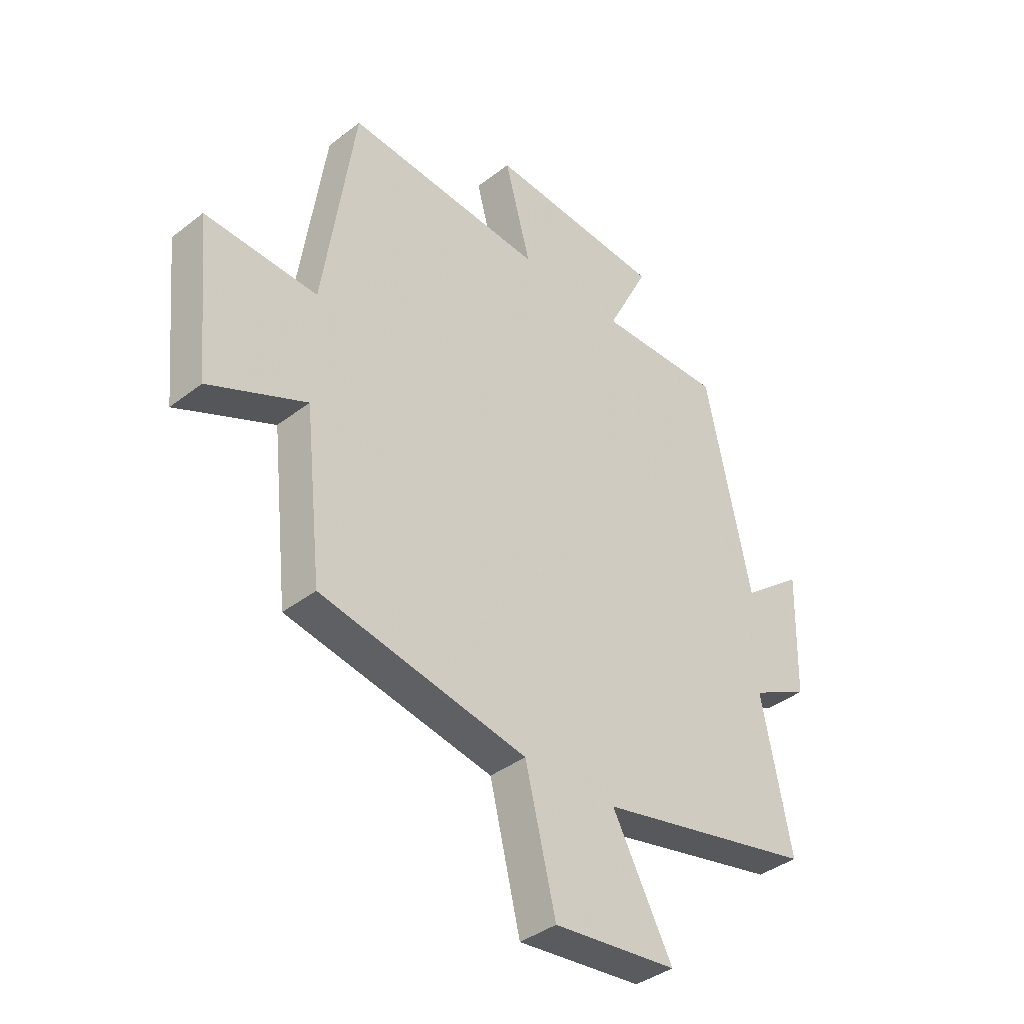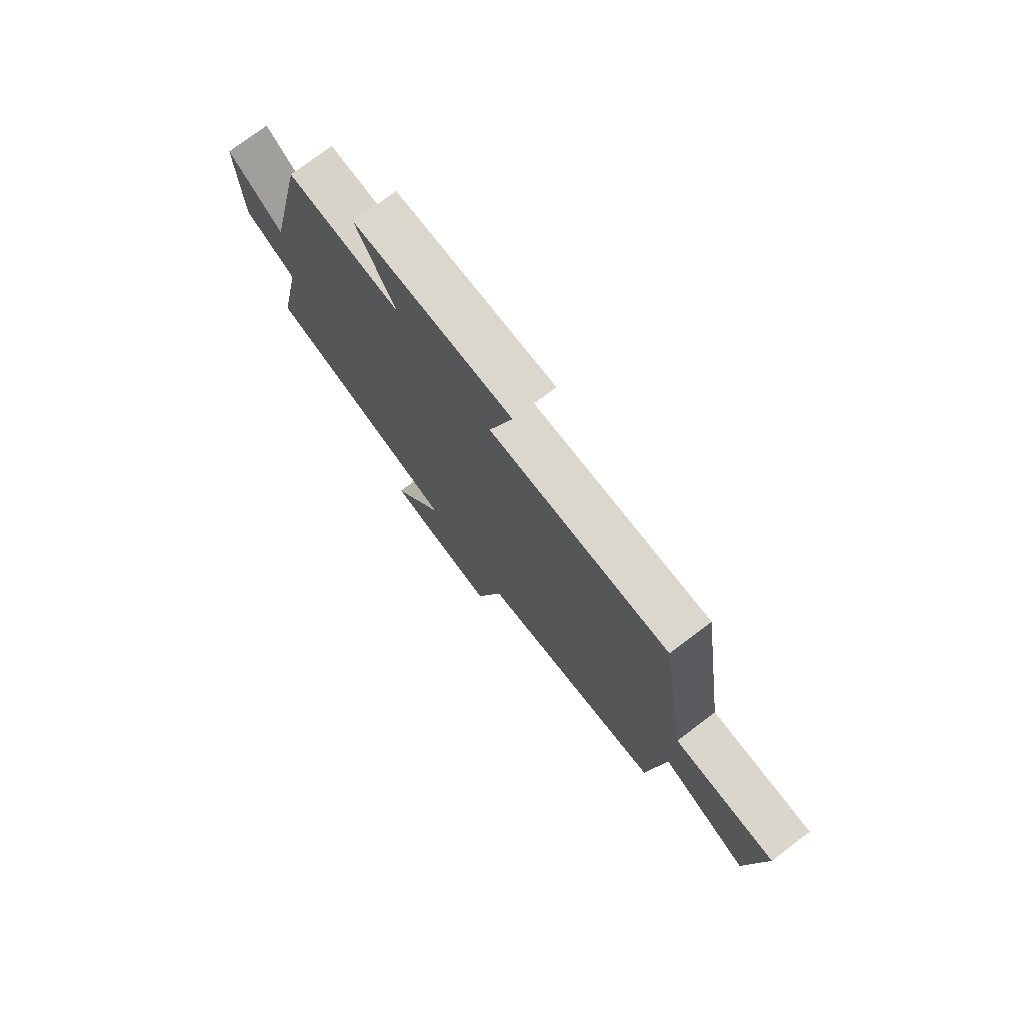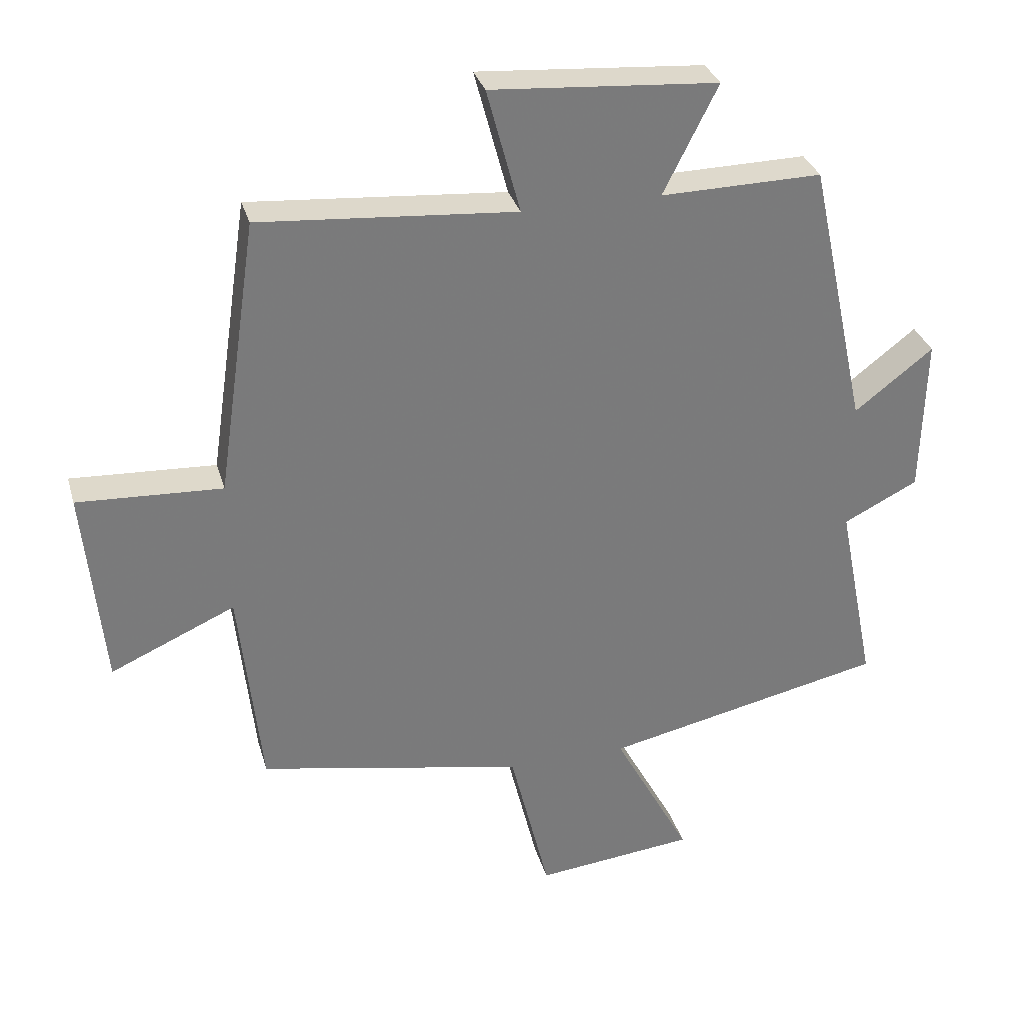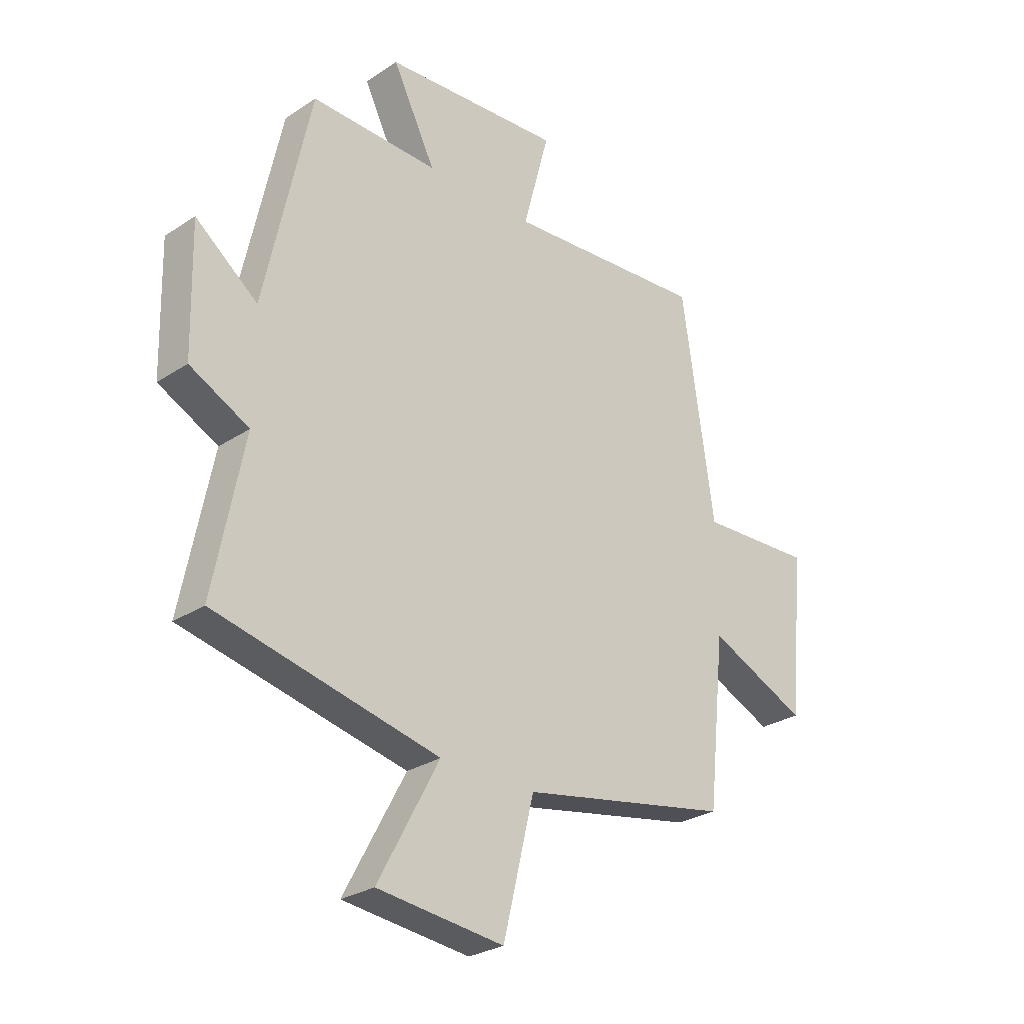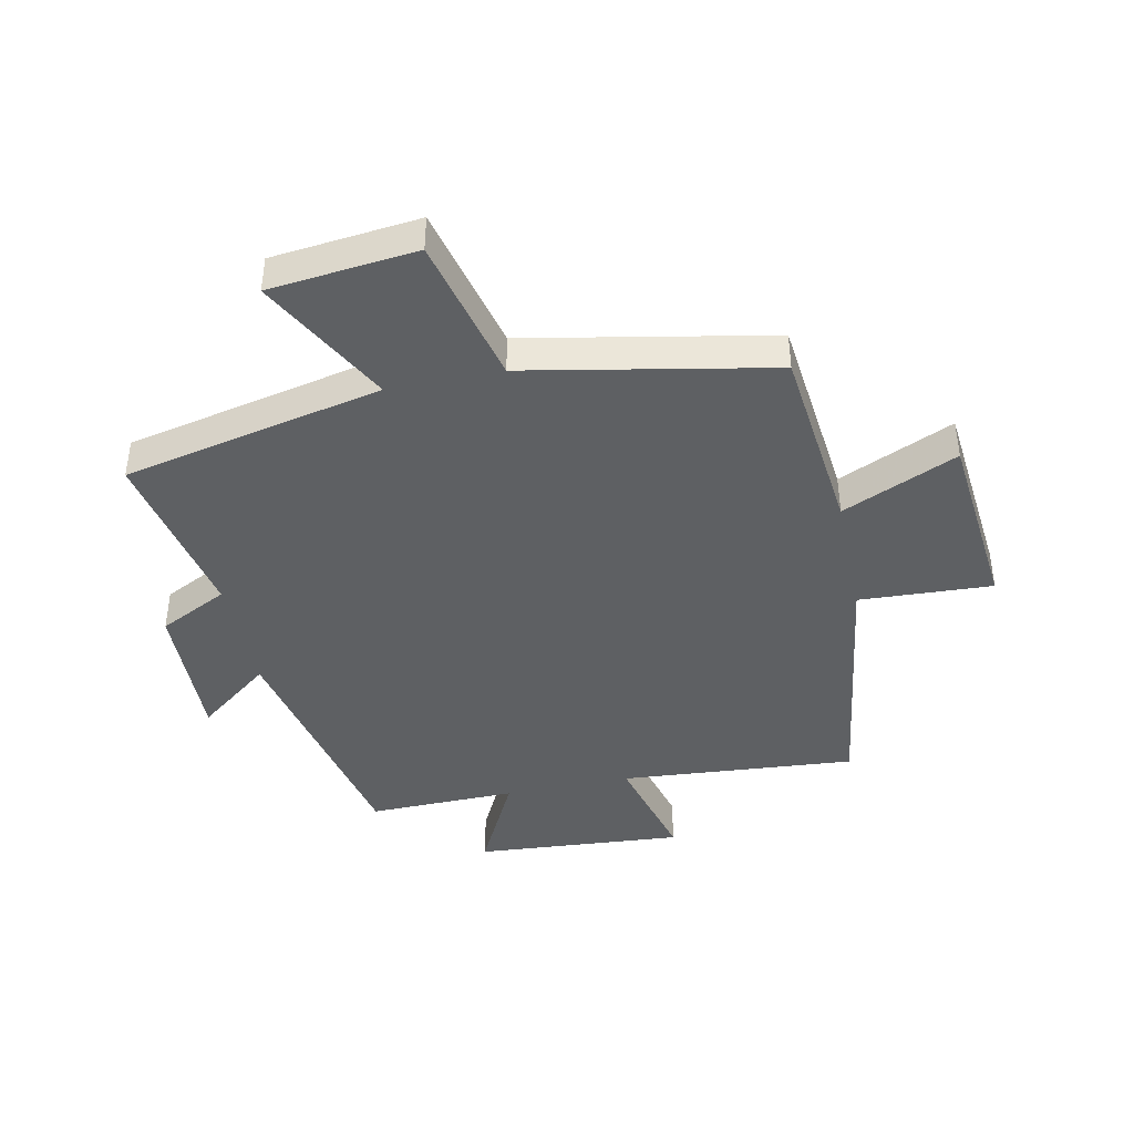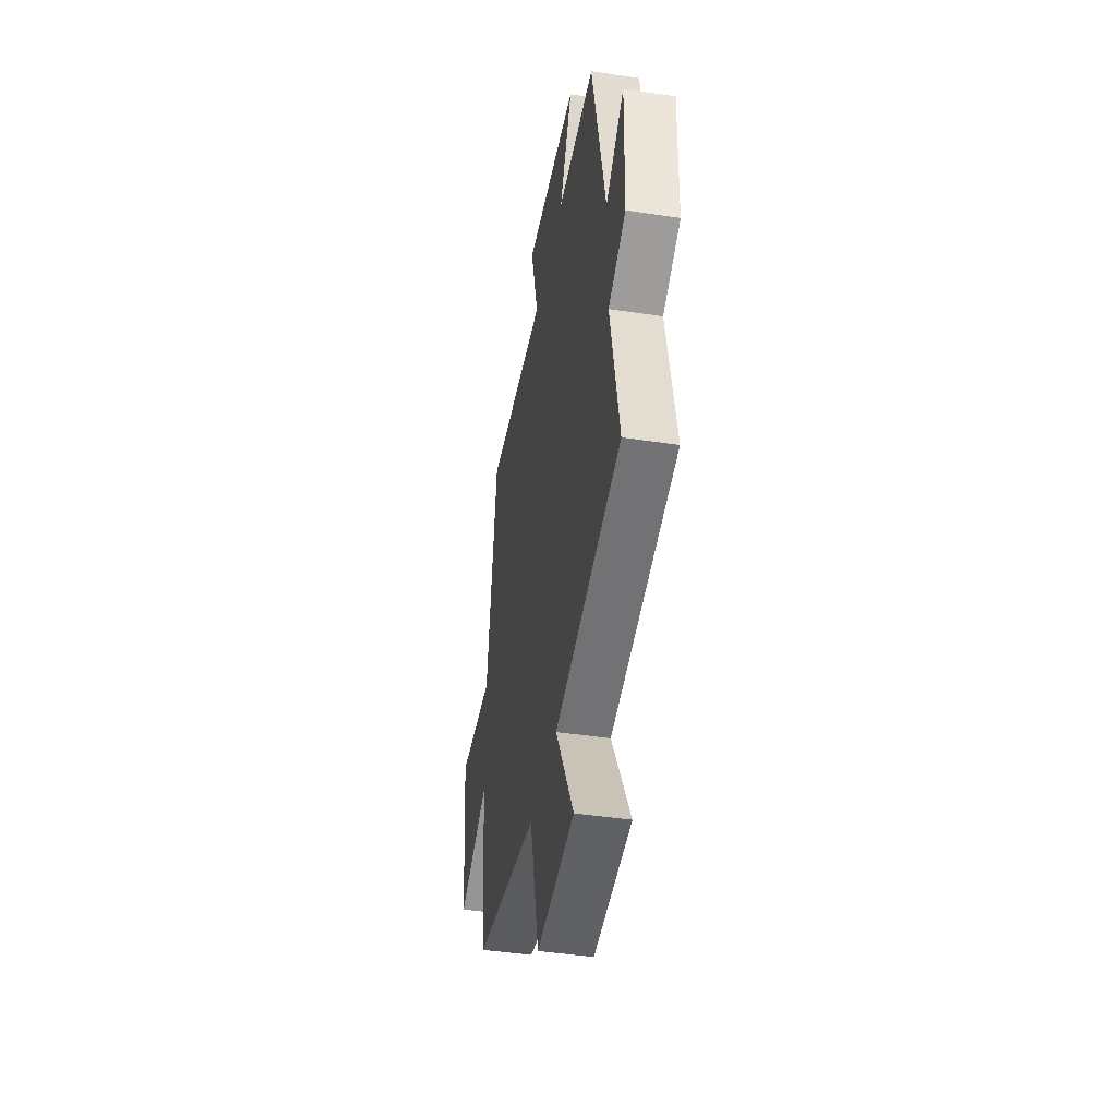
<metadata>
{"format":"obj","ext":"obj","renderer":"f3d","projection":"perspective","resolution":1024,"background":"white","views":[{"elev":-38.6,"azim":-45.7,"up":"+Z"},{"elev":75.9,"azim":-127.0,"up":"+Z"},{"elev":31.9,"azim":-15.2,"up":"+Z"},{"elev":-27.8,"azim":135.0,"up":"+Z"},{"elev":-42.2,"azim":-168.2,"up":"+Y"},{"elev":-43.5,"azim":79.8,"up":"+Z"}]}
</metadata>
<code>
v -0.466 0.07 -0.421
v -0.5 0.07 -0.104
v -0.691 0.07 -0.189
v -0.721 0.07 0.119
v -0.5 0.07 0.108
v -0.438 0.07 0.531
v -0.047 0.07 0.5
v -0.098 0.07 0.691
v 0.248 0.07 0.665
v 0.165 0.07 0.5
v 0.411 0.07 0.504
v 0.5 0.07 0.091
v 0.62 0.07 0.184
v 0.614 0.07 -0.058
v 0.5 0.07 -0.115
v 0.558 0.07 -0.407
v 0.127 0.07 -0.5
v 0.245 0.07 -0.72
v 0.001 0.07 -0.746
v -0.059 0.07 -0.5
v -0.466 0 -0.421
v -0.5 0 -0.104
v -0.691 0 -0.189
v -0.721 0 0.119
v -0.5 0 0.108
v -0.438 0 0.531
v -0.047 0 0.5
v -0.098 0 0.691
v 0.248 0 0.665
v 0.165 0 0.5
v 0.411 0 0.504
v 0.5 0 0.091
v 0.62 0 0.184
v 0.614 0 -0.058
v 0.5 0 -0.115
v 0.558 0 -0.407
v 0.127 0 -0.5
v 0.245 0 -0.72
v 0.001 0 -0.746
v -0.059 0 -0.5
f 17 18 19 20
f 15 16 17 20
f 15 20 1 2
f 12 13 14 15
f 10 11 12 15
f 10 15 2
f 7 8 9 10
f 7 10 2 3
f 5 6 7
f 5 7 3
f 3 4 5
f 40 39 38 37
f 40 37 36 35
f 22 21 40 35
f 35 34 33 32
f 35 32 31 30
f 22 35 30
f 30 29 28 27
f 23 22 30 27
f 27 26 25
f 23 27 25
f 25 24 23
f 1 21 22 2
f 2 22 23 3
f 3 23 24 4
f 4 24 25 5
f 5 25 26 6
f 6 26 27 7
f 7 27 28 8
f 8 28 29 9
f 9 29 30 10
f 10 30 31 11
f 11 31 32 12
f 12 32 33 13
f 13 33 34 14
f 14 34 35 15
f 15 35 36 16
f 16 36 37 17
f 17 37 38 18
f 18 38 39 19
f 19 39 40 20
f 20 40 21 1

</code>
